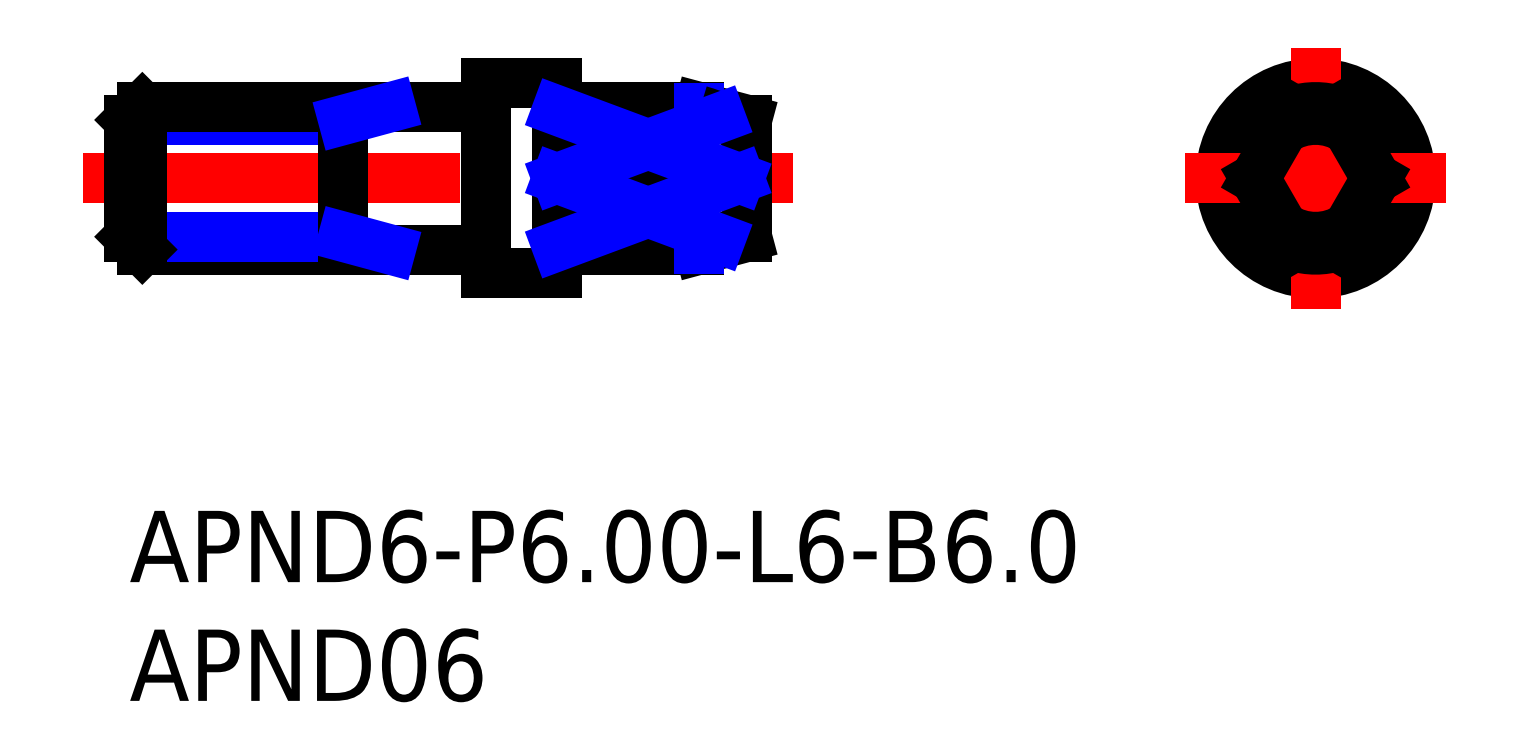
<metadata>
{"format":"dxf","ext":"dxf","renderer":"ezdxf+matplotlib","layout":"modelspace","background":"white","min_lineweight":24,"dpi":150}
</metadata>
<code>
0
SECTION
2
ENTITIES
0
INSERT
8
MSM_CONTINUOUS
2
*U3
10
0
20
0
30
0
0
INSERT
8
MSM_CONTINUOUS
2
*U4
10
0
20
0
30
0
0
CIRCLE
8
MSM_CONTINUOUS
10
49.94
20
14
30
0
40
4
0
LINE
8
MSM_CONTINUOUS
10
15
20
18
30
0
11
18
21
18
31
0
0
LINE
8
MSM_CONTINUOUS
10
15
20
10
30
0
11
18
21
10
31
0
0
LINE
8
MSM_CONTINUOUS
10
18
20
18
30
0
11
18
21
10
31
0
0
LINE
8
MSM_CONTINUOUS
10
15
20
18
30
0
11
15
21
10
31
0
0
LINE
8
MSM_CENTER
10
49.94
20
19.5
30
0
11
49.94
21
8.5
31
0
0
LINE
8
MSM_CENTER
10
44.44
20
14
30
0
11
55.44
21
14
31
0
0
ARC
8
MSM_CONTINUOUS
10
49.94
20
14
30
0
40
3
50
72.54
51
107.5
0
ARC
8
MSM_CONTINUOUS
10
14.8
20
17.2
30
0
40
0.2
50
270
51
0
0
ARC
8
MSM_CONTINUOUS
10
14.8
20
10.8
30
0
40
0.2
50
0
51
90
0
ARC
8
MSM_CONTINUOUS
10
18.2
20
10.8
30
0
40
0.2
50
90
51
180
0
ARC
8
MSM_CONTINUOUS
10
18.2
20
17.2
30
0
40
0.2
50
180
51
270
0
LINE
8
MSM_CONTINUOUS
10
24
20
11
30
0
11
18.2
21
11
31
0
0
LINE
8
MSM_CONTINUOUS
10
26
20
11.54
30
0
11
24
21
11
31
0
0
LINE
8
MSM_CONTINUOUS
10
24
20
17
30
0
11
18.2
21
17
31
0
0
LINE
8
MSM_CONTINUOUS
10
26
20
16.46
30
0
11
24
21
17
31
0
0
LINE
8
MSM_CENTER
10
-1.95
20
14
30
0
11
27.95
21
14
31
0
0
LINE
8
MSM_CONTINUOUS
10
49.04
20
16.86
30
0
11
47.39
21
14
31
0
0
LINE
8
MSM_CONTINUOUS
10
52.49
20
14
30
0
11
50.84
21
11.14
31
0
0
LINE
8
MSM_CONTINUOUS
10
47.39
20
14
30
0
11
49.04
21
11.14
31
0
0
LINE
8
MSM_CONTINUOUS
10
50.84
20
16.86
30
0
11
52.49
21
14
31
0
0
ARC
8
MSM_CONTINUOUS
10
49.94
20
14
30
0
40
3
50
252.5
51
287.5
0
LINE
8
MSM_CONTINUOUS
10
26
20
16.46
30
0
11
26
21
11.54
31
0
0
LINE
8
MSM_CONTINUOUS
10
24
20
16.86
30
0
11
18
21
16.86
31
0
0
LINE
8
MSM_NARROW
10
24
20
16.97
30
0
11
24
21
16.86
31
0
0
ARC
8
MSM_CONTINUOUS
10
21.05
20
6.733
30
0
40
10.55
50
62
51
73.74
0
ARC
8
MSM_CONTINUOUS
10
21.05
20
23.48
30
0
40
10.55
50
296.1
51
298
0
ARC
8
MSM_CONTINUOUS
10
21.05
20
21.27
30
0
40
10.55
50
286.3
51
298
0
LINE
8
MSM_CONTINUOUS
10
24
20
11.14
30
0
11
18
21
11.14
31
0
0
ARC
8
MSM_CONTINUOUS
10
21.05
20
4.523
30
0
40
10.55
50
62
51
63.93
0
LINE
8
MSM_CONTINUOUS
10
25.68
20
14
30
0
11
18
21
14
31
0
0
LINE
8
MSM_NARROW
10
18
20
16.86
30
0
11
25.68
21
14
31
0
0
LINE
8
MSM_NARROW
10
25.68
20
14
30
0
11
18
21
11.14
31
0
0
LINE
8
MSM_NARROW
10
18
20
14
30
0
11
24.88
21
16.56
31
0
0
LINE
8
MSM_NARROW
10
18
20
14
30
0
11
24.88
21
11.44
31
0
0
LINE
8
MSM_NARROW
10
24
20
11.14
30
0
11
24
21
11.03
31
0
0
LINE
8
MSM_CONTINUOUS
10
14.8
20
11
30
0
11
0.5415
21
11
31
0
0
LINE
8
MSM_NARROW
10
9
20
11.54
30
0
11
2.13e-14
21
11.54
31
0
0
LINE
8
MSM_NARROW
10
9
20
16.46
30
0
11
2.13e-14
21
16.46
31
0
0
LINE
8
MSM_CONTINUOUS
10
14.8
20
17
30
0
11
0.5415
21
17
31
0
0
LINE
8
MSM_CONTINUOUS
10
2.13e-14
20
11.54
30
0
11
7.1e-15
21
16.46
31
0
0
LINE
8
MSM_CONTINUOUS
10
2.13e-14
20
11.54
30
0
11
0.5415
21
11
31
0
0
LINE
8
MSM_CONTINUOUS
10
0.5415
20
11
30
0
11
0.5415
21
17
31
0
0
LINE
8
MSM_CONTINUOUS
10
0.5415
20
17
30
0
11
4.97e-14
21
16.46
31
0
0
LINE
8
MSM_CONTINUOUS
10
9
20
17
30
0
11
9
21
11
31
0
0
LINE
8
MSM_NARROW
10
11
20
17
30
0
11
9
21
16.46
31
0
0
LINE
8
MSM_NARROW
10
11
20
11
30
0
11
9
21
11.54
31
0
0
ARC
8
MSM_CONTINUOUS
10
49.94
20
14
30
0
40
2.464
50
56.23
51
123.8
0
ARC
8
MSM_CONTINUOUS
10
49.94
20
14
30
0
40
2.464
50
356.2
51
3.768
0
ARC
8
MSM_CONTINUOUS
10
49.94
20
14
30
0
40
2.464
50
236.2
51
303.8
0
ARC
8
MSM_CONTINUOUS
10
49.94
20
14
30
0
40
2.464
50
176.2
51
183.8
0
ENDSEC
0
EOF

</code>
